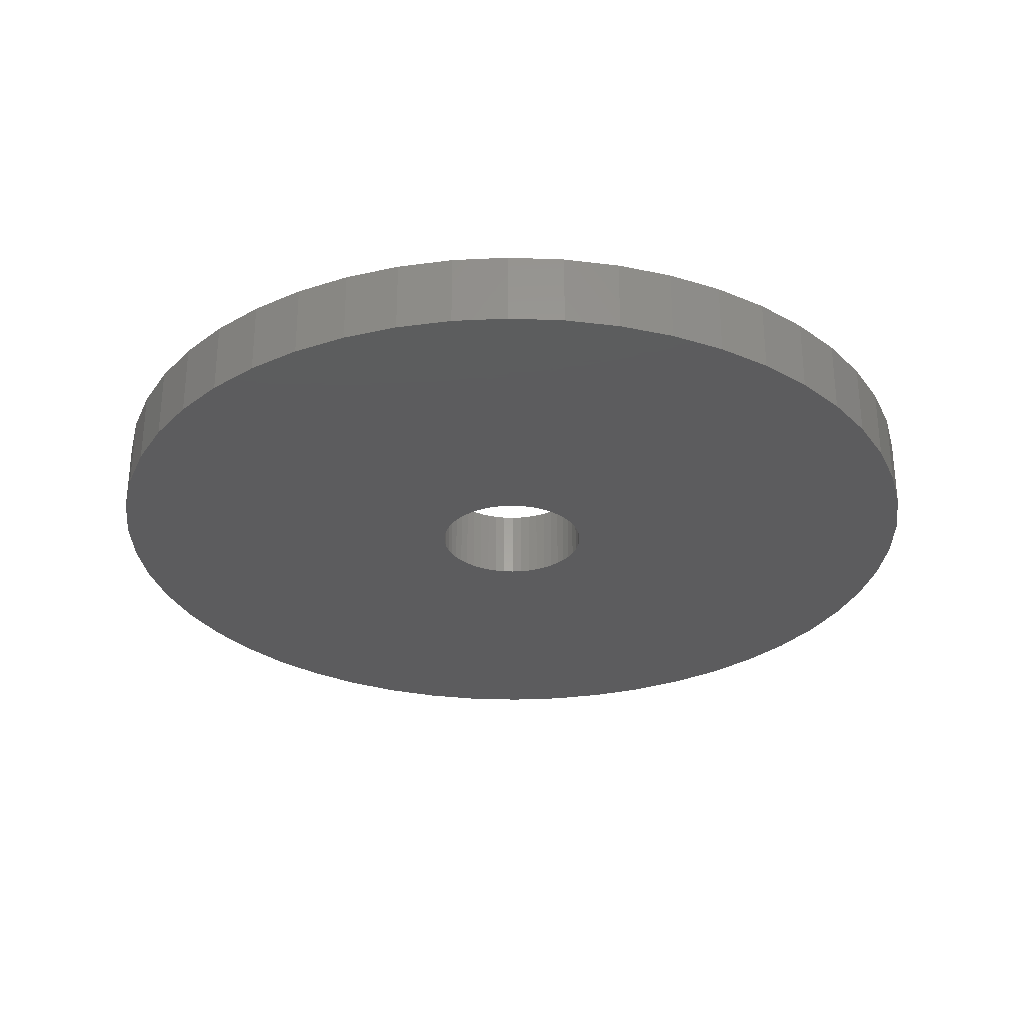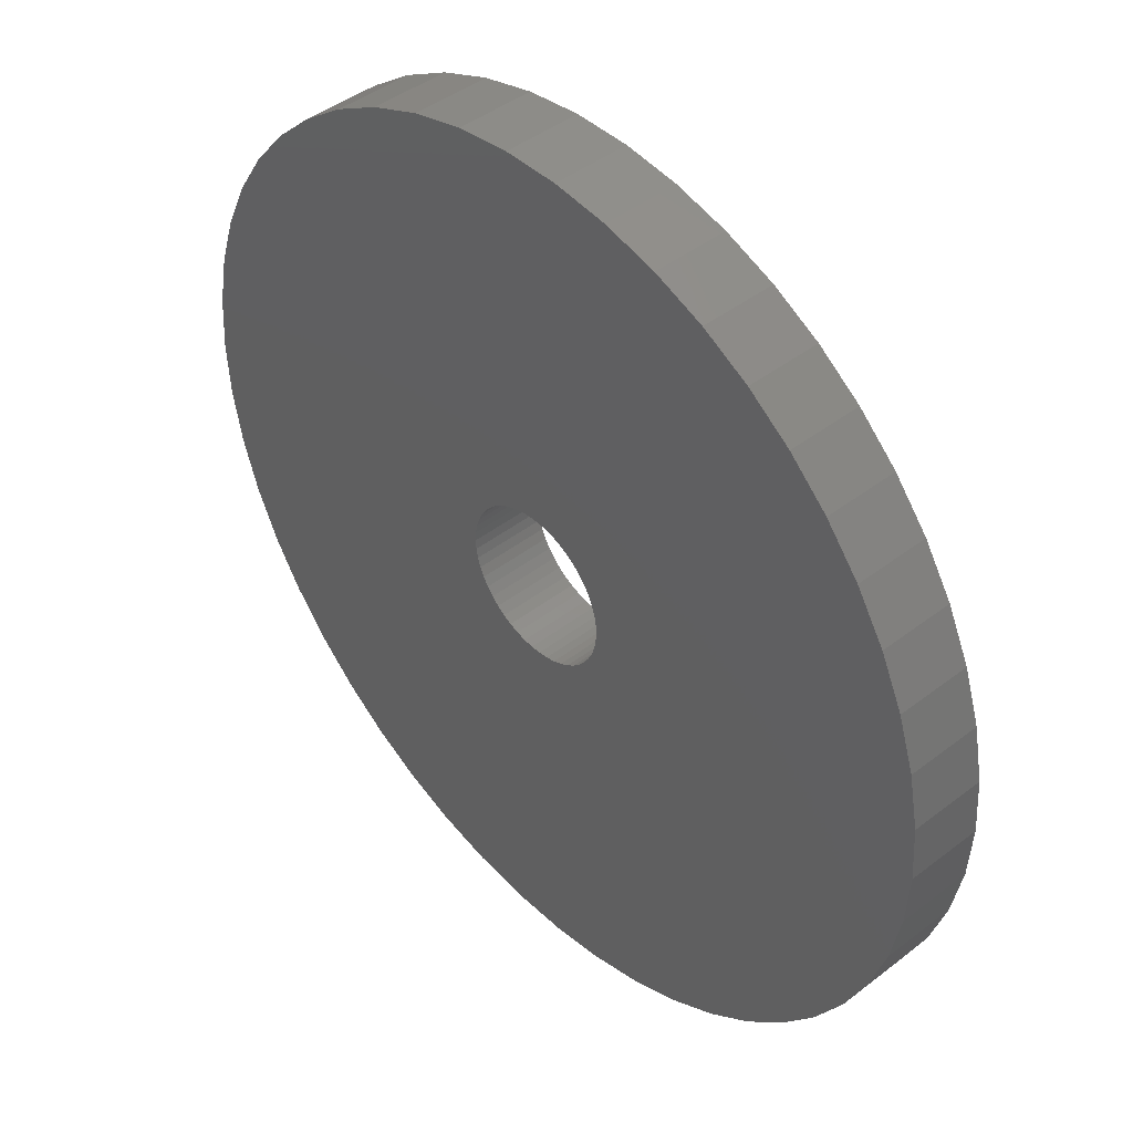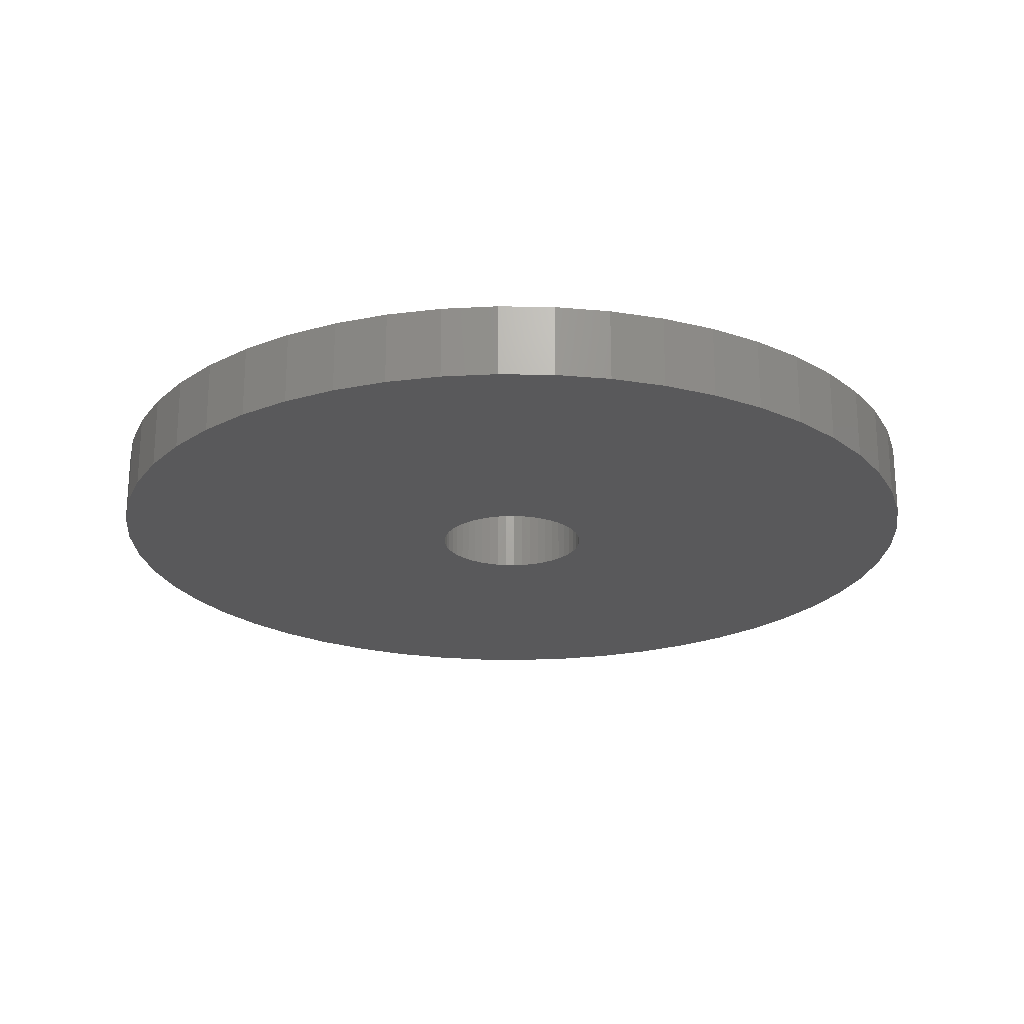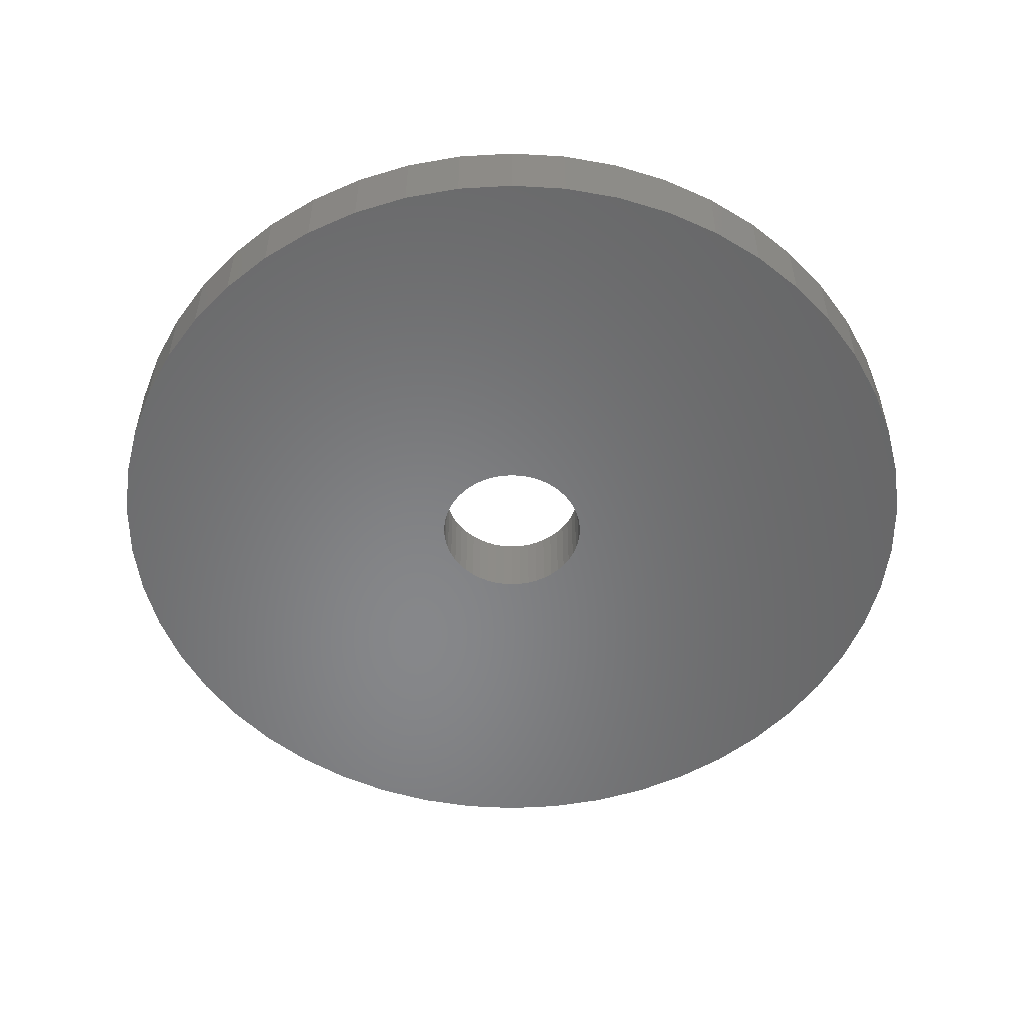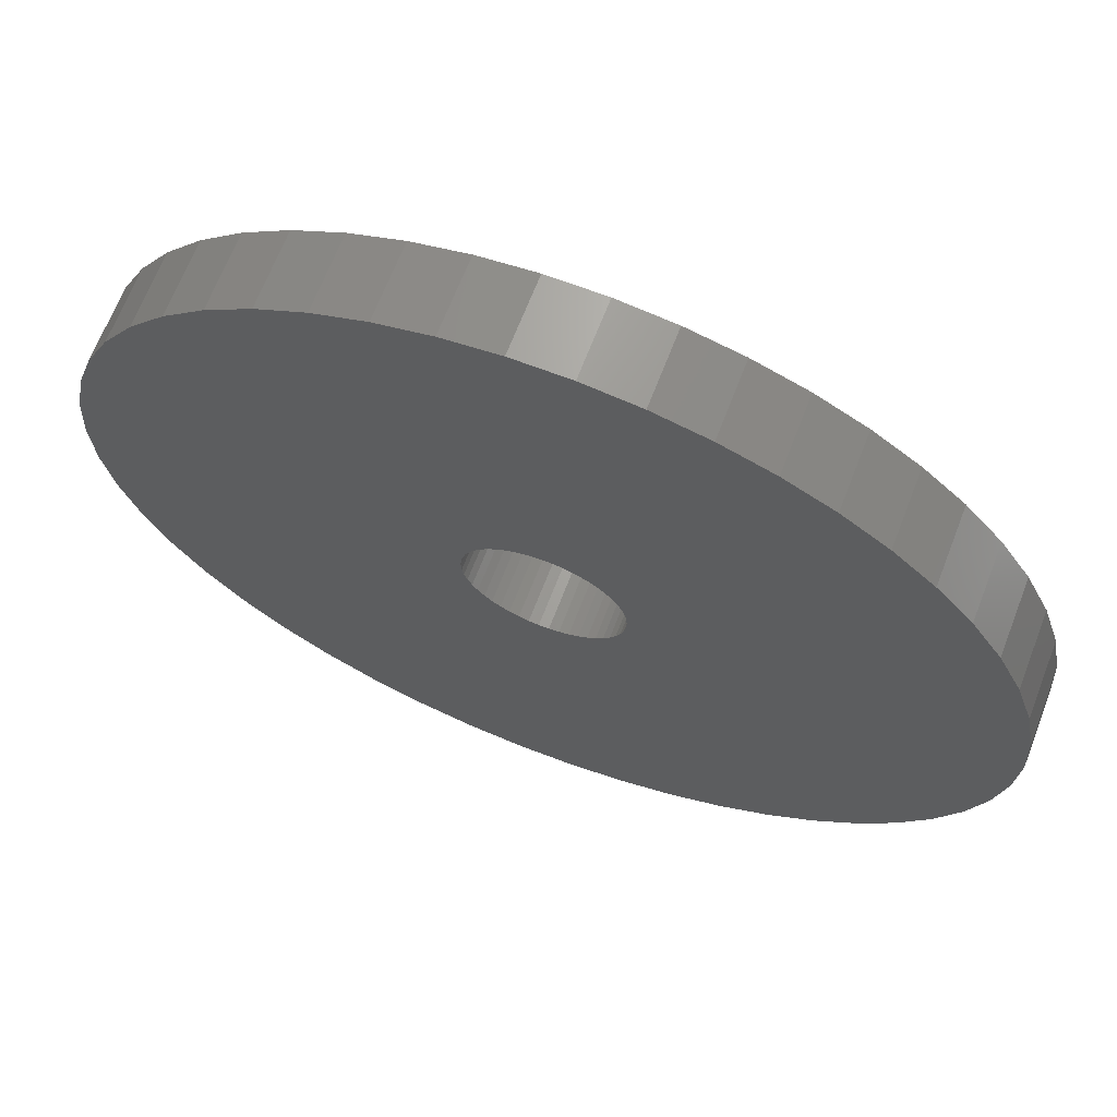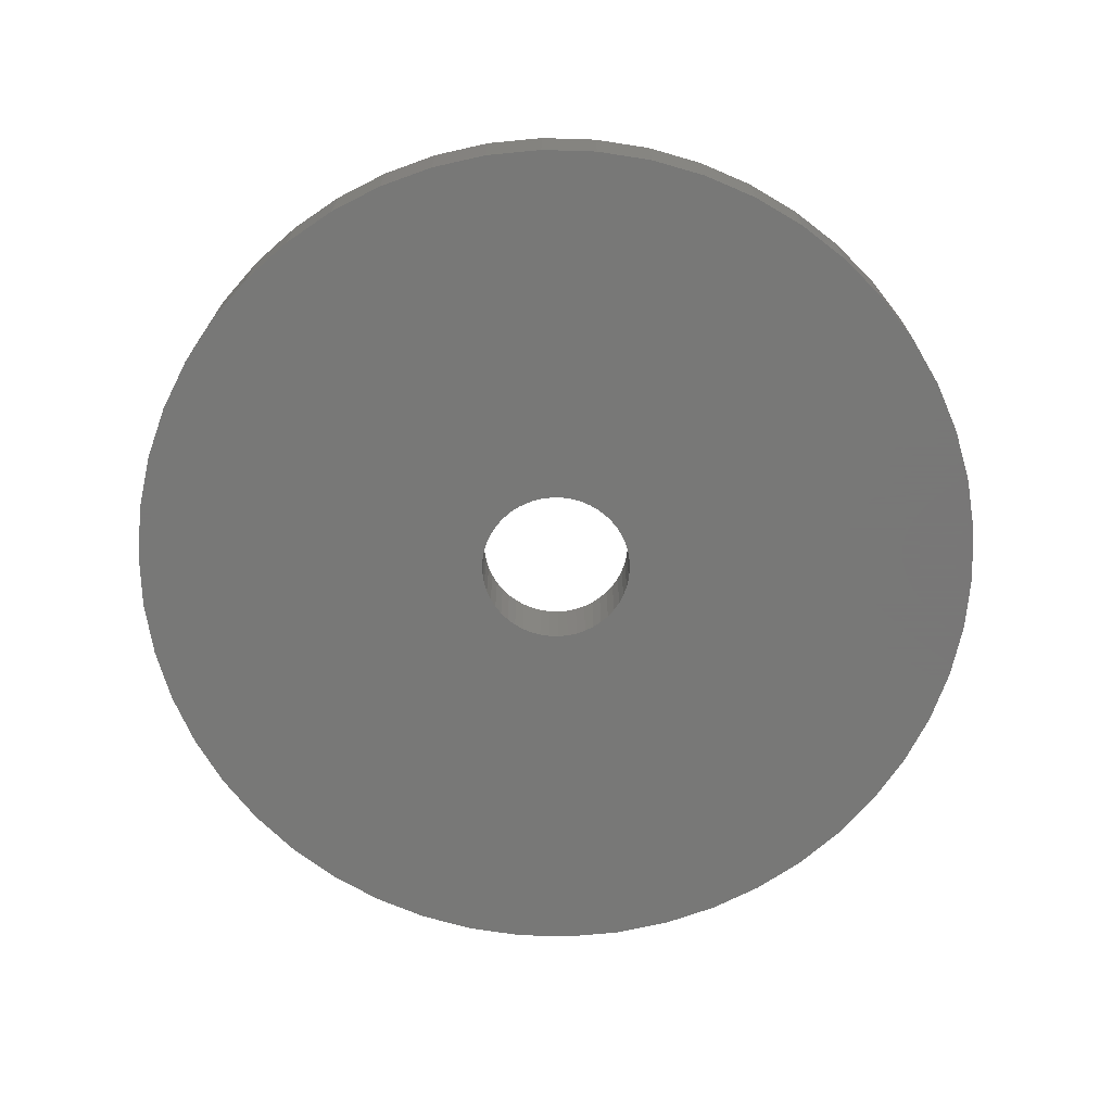
<metadata>
{"format":"stl","ext":"stl","renderer":"f3d","projection":"perspective","resolution":1024,"background":"white","views":[{"elev":-29.9,"azim":155.3,"up":"+Z"},{"elev":43.8,"azim":-132.2,"up":"+Y"},{"elev":-22.2,"azim":156.6,"up":"+Z"},{"elev":-53.9,"azim":-39.6,"up":"+Z"},{"elev":67.3,"azim":21.1,"up":"+Y"},{"elev":-70.4,"azim":70.3,"up":"+Z"}]}
</metadata>
<code>
# stl→obj: 200 verts, 400 faces
v 24 0 2
v 23.81 3.008 -2
v 23.81 3.008 2
v 24 0 -2
v -24 0 -2
v -23.81 3.008 2
v -23.81 3.008 -2
v -24 0 2
v 1.507 23.95 -2
v -1.507 23.95 2
v 1.507 23.95 2
v -1.507 23.95 -2
v -1.507 -23.95 -2
v 1.507 -23.95 2
v -1.507 -23.95 2
v 1.507 -23.95 -2
v 17.5 16.43 -2
v 15.3 18.49 2
v 17.5 16.43 2
v 15.3 18.49 -2
v -15.3 18.49 -2
v -17.5 16.43 2
v -15.3 18.49 2
v -17.5 16.43 -2
v -7.416 22.83 -2
v -10.22 21.72 2
v -7.416 22.83 2
v -10.22 21.72 -2
v 22.31 8.835 2
v 21.03 11.56 -2
v 21.03 11.56 2
v 22.31 8.835 -2
v 23.25 5.969 -2
v 23.25 5.969 2
v 19.42 14.11 -2
v 19.42 14.11 2
v 10.22 21.72 -2
v 7.416 22.83 2
v 10.22 21.72 2
v 7.416 22.83 -2
v 4.497 23.57 2
v 4.497 23.57 -2
v 12.86 20.26 -2
v 12.86 20.26 2
v -22.31 8.835 -2
v -21.03 11.56 2
v -21.03 11.56 -2
v -22.31 8.835 2
v -19.42 14.11 -2
v -19.42 14.11 2
v -23.25 5.969 -2
v -23.25 5.969 2
v -4.497 23.57 2
v -4.497 23.57 -2
v 4.497 -23.57 2
v 4.497 -23.57 -2
v 4.25 0 2
v 4.216 0.5327 2
v 23.81 -3.008 2
v 4.116 1.057 2
v 4.216 -0.5327 2
v 3.952 1.565 2
v 23.25 -5.969 2
v 3.724 2.047 2
v 4.116 -1.057 2
v 3.438 2.498 2
v 22.31 -8.835 2
v 3.098 2.909 2
v 3.952 -1.565 2
v 2.709 3.275 2
v 21.03 -11.56 2
v 2.277 3.588 2
v 3.724 -2.047 2
v 1.81 3.846 2
v 19.42 -14.11 2
v 1.313 4.042 2
v 3.438 -2.498 2
v 17.5 -16.43 2
v 0.7964 4.175 2
v 0.2669 4.242 2
v -0.2669 4.242 2
v -0.7964 4.175 2
v -1.313 4.042 2
v -1.81 3.846 2
v -2.277 3.588 2
v -12.86 20.26 2
v -2.709 3.275 2
v -3.098 2.909 2
v -3.438 2.498 2
v 3.098 -2.909 2
v 15.3 -18.49 2
v 2.709 -3.275 2
v 12.86 -20.26 2
v 2.277 -3.588 2
v 10.22 -21.72 2
v 1.81 -3.846 2
v 7.416 -22.83 2
v 1.313 -4.042 2
v 0.7964 -4.175 2
v 0.2669 -4.242 2
v -0.2669 -4.242 2
v -0.7964 -4.175 2
v -4.497 -23.57 2
v -1.313 -4.042 2
v -7.416 -22.83 2
v -1.81 -3.846 2
v -10.22 -21.72 2
v -2.277 -3.588 2
v -12.86 -20.26 2
v -2.709 -3.275 2
v -15.3 -18.49 2
v -3.098 -2.909 2
v -17.5 -16.43 2
v -3.438 -2.498 2
v -19.42 -14.11 2
v -3.724 -2.047 2
v -21.03 -11.56 2
v -3.952 -1.565 2
v -22.31 -8.835 2
v -4.116 -1.057 2
v -23.25 -5.969 2
v -4.216 -0.5327 2
v -23.81 -3.008 2
v -4.25 0 2
v -3.724 2.047 2
v -3.952 1.565 2
v -4.116 1.057 2
v -4.216 0.5327 2
v -12.86 20.26 -2
v 23.81 -3.008 -2
v 19.42 -14.11 -2
v 17.5 -16.43 -2
v 23.25 -5.969 -2
v 22.31 -8.835 -2
v -17.5 -16.43 -2
v -15.3 -18.49 -2
v -21.03 -11.56 -2
v -22.31 -8.835 -2
v -19.42 -14.11 -2
v 4.25 0 -2
v 4.216 -0.5327 -2
v 4.116 -1.057 -2
v 4.216 0.5327 -2
v 3.952 -1.565 -2
v 21.03 -11.56 -2
v 3.724 -2.047 -2
v 4.116 1.057 -2
v 3.438 -2.498 -2
v 3.098 -2.909 -2
v 15.3 -18.49 -2
v 3.952 1.565 -2
v 2.709 -3.275 -2
v 12.86 -20.26 -2
v 2.277 -3.588 -2
v 10.22 -21.72 -2
v 3.724 2.047 -2
v 1.81 -3.846 -2
v 7.416 -22.83 -2
v 1.313 -4.042 -2
v 3.438 2.498 -2
v 0.7964 -4.175 -2
v 0.2669 -4.242 -2
v -0.2669 -4.242 -2
v -0.7964 -4.175 -2
v -4.497 -23.57 -2
v -1.313 -4.042 -2
v -7.416 -22.83 -2
v -1.81 -3.846 -2
v -10.22 -21.72 -2
v -2.277 -3.588 -2
v -12.86 -20.26 -2
v -2.709 -3.275 -2
v -3.098 -2.909 -2
v -3.438 -2.498 -2
v 3.098 2.909 -2
v 2.709 3.275 -2
v 2.277 3.588 -2
v 1.81 3.846 -2
v 1.313 4.042 -2
v 0.7964 4.175 -2
v 0.2669 4.242 -2
v -0.2669 4.242 -2
v -0.7964 4.175 -2
v -1.313 4.042 -2
v -1.81 3.846 -2
v -2.277 3.588 -2
v -2.709 3.275 -2
v -3.098 2.909 -2
v -3.438 2.498 -2
v -3.724 2.047 -2
v -3.952 1.565 -2
v -4.116 1.057 -2
v -4.216 0.5327 -2
v -4.25 0 -2
v -3.724 -2.047 -2
v -3.952 -1.565 -2
v -4.116 -1.057 -2
v -23.25 -5.969 -2
v -4.216 -0.5327 -2
v -23.81 -3.008 -2
f 1 2 3
f 2 1 4
f 5 6 7
f 6 5 8
f 9 10 11
f 10 9 12
f 13 14 15
f 14 13 16
f 17 18 19
f 18 17 20
f 21 22 23
f 22 21 24
f 25 26 27
f 26 25 28
f 29 30 31
f 30 29 32
f 3 33 34
f 33 3 2
f 31 35 36
f 35 31 30
f 37 38 39
f 38 37 40
f 40 41 38
f 41 40 42
f 43 39 44
f 39 43 37
f 45 46 47
f 46 45 48
f 49 22 24
f 22 49 50
f 51 48 45
f 48 51 52
f 12 53 10
f 53 12 54
f 16 55 14
f 55 16 56
f 34 32 29
f 32 34 33
f 36 17 19
f 17 36 35
f 42 11 41
f 11 42 9
f 20 44 18
f 44 20 43
f 47 50 49
f 50 47 46
f 7 52 51
f 52 7 6
f 57 1 3
f 58 3 34
f 1 57 59
f 60 34 29
f 61 59 57
f 62 29 31
f 59 61 63
f 64 31 36
f 65 63 61
f 66 36 19
f 63 65 67
f 68 19 18
f 69 67 65
f 70 18 44
f 67 69 71
f 72 44 39
f 73 71 69
f 74 39 38
f 71 73 75
f 76 38 41
f 77 75 73
f 75 77 78
f 3 58 57
f 34 60 58
f 29 62 60
f 31 64 62
f 36 66 64
f 19 68 66
f 18 70 68
f 44 72 70
f 39 74 72
f 79 41 11
f 38 76 74
f 41 79 76
f 11 80 79
f 11 81 80
f 10 81 11
f 81 10 82
f 53 82 10
f 82 53 83
f 27 83 53
f 83 27 84
f 26 84 27
f 84 26 85
f 86 85 26
f 85 86 87
f 23 87 86
f 87 23 88
f 88 22 89
f 22 88 23
f 90 78 77
f 78 90 91
f 92 91 90
f 91 92 93
f 94 93 92
f 93 94 95
f 96 95 94
f 95 96 97
f 98 97 96
f 97 98 55
f 99 55 98
f 55 99 14
f 100 14 99
f 101 14 100
f 15 101 102
f 103 102 104
f 101 15 14
f 105 104 106
f 107 106 108
f 109 108 110
f 111 110 112
f 113 112 114
f 115 114 116
f 117 116 118
f 119 118 120
f 121 120 122
f 102 103 15
f 123 122 124
f 50 89 22
f 89 50 125
f 104 105 103
f 46 125 50
f 106 107 105
f 125 46 126
f 108 109 107
f 48 126 46
f 110 111 109
f 126 48 127
f 112 113 111
f 52 127 48
f 114 115 113
f 127 52 128
f 116 117 115
f 6 128 52
f 118 119 117
f 128 6 124
f 120 121 119
f 8 124 6
f 122 123 121
f 124 8 123
f 28 86 26
f 86 28 129
f 129 23 86
f 23 129 21
f 54 27 53
f 27 54 25
f 59 4 1
f 4 59 130
f 78 131 75
f 131 78 132
f 67 133 63
f 133 67 134
f 63 130 59
f 130 63 133
f 135 111 113
f 111 135 136
f 137 119 138
f 119 137 117
f 135 115 139
f 115 135 113
f 140 4 130
f 141 130 133
f 4 140 2
f 142 133 134
f 143 2 140
f 144 134 145
f 2 143 33
f 146 145 131
f 147 33 143
f 148 131 132
f 33 147 32
f 149 132 150
f 151 32 147
f 152 150 153
f 32 151 30
f 154 153 155
f 156 30 151
f 157 155 158
f 30 156 35
f 159 158 56
f 160 35 156
f 35 160 17
f 130 141 140
f 133 142 141
f 134 144 142
f 145 146 144
f 131 148 146
f 132 149 148
f 150 152 149
f 153 154 152
f 155 157 154
f 161 56 16
f 158 159 157
f 56 161 159
f 16 162 161
f 16 163 162
f 13 163 16
f 163 13 164
f 165 164 13
f 164 165 166
f 167 166 165
f 166 167 168
f 169 168 167
f 168 169 170
f 171 170 169
f 170 171 172
f 136 172 171
f 172 136 173
f 173 135 174
f 135 173 136
f 175 17 160
f 17 175 20
f 176 20 175
f 20 176 43
f 177 43 176
f 43 177 37
f 178 37 177
f 37 178 40
f 179 40 178
f 40 179 42
f 180 42 179
f 42 180 9
f 181 9 180
f 182 9 181
f 12 182 183
f 54 183 184
f 182 12 9
f 25 184 185
f 28 185 186
f 129 186 187
f 21 187 188
f 24 188 189
f 49 189 190
f 47 190 191
f 45 191 192
f 51 192 193
f 183 54 12
f 7 193 194
f 139 174 135
f 174 139 195
f 184 25 54
f 137 195 139
f 185 28 25
f 195 137 196
f 186 129 28
f 138 196 137
f 187 21 129
f 196 138 197
f 188 24 21
f 198 197 138
f 189 49 24
f 197 198 199
f 190 47 49
f 200 199 198
f 191 45 47
f 199 200 194
f 192 51 45
f 5 194 200
f 193 7 51
f 194 5 7
f 155 93 95
f 93 155 153
f 150 78 91
f 78 150 132
f 75 145 71
f 145 75 131
f 138 121 198
f 121 138 119
f 158 95 97
f 95 158 155
f 56 97 55
f 97 56 158
f 71 134 67
f 134 71 145
f 165 15 103
f 15 165 13
f 136 109 111
f 109 136 171
f 139 117 137
f 117 139 115
f 198 123 200
f 123 198 121
f 200 8 5
f 8 200 123
f 153 91 93
f 91 153 150
f 167 103 105
f 103 167 165
f 169 105 107
f 105 169 167
f 171 107 109
f 107 171 169
f 140 58 143
f 58 140 57
f 124 193 128
f 193 124 194
f 182 80 81
f 80 182 181
f 162 101 100
f 101 162 163
f 149 77 148
f 77 149 90
f 176 68 70
f 68 176 175
f 188 87 88
f 87 188 187
f 185 83 84
f 83 185 184
f 151 64 156
f 64 151 62
f 143 60 147
f 60 143 58
f 156 66 160
f 66 156 64
f 179 74 76
f 74 179 178
f 180 76 79
f 76 180 179
f 177 70 72
f 70 177 176
f 126 190 125
f 190 126 191
f 125 189 89
f 189 125 190
f 127 191 126
f 191 127 192
f 186 84 85
f 84 186 185
f 183 81 82
f 81 183 182
f 161 100 99
f 100 161 162
f 147 62 151
f 62 147 60
f 160 68 175
f 68 160 66
f 181 79 80
f 79 181 180
f 89 188 88
f 188 89 189
f 128 192 127
f 192 128 193
f 187 85 87
f 85 187 186
f 141 57 140
f 57 141 61
f 148 73 146
f 73 148 77
f 142 61 141
f 61 142 65
f 166 106 104
f 106 166 168
f 114 195 116
f 195 114 174
f 116 196 118
f 196 116 195
f 152 94 92
f 94 152 154
f 154 96 94
f 96 154 157
f 178 72 74
f 72 178 177
f 184 82 83
f 82 184 183
f 144 65 142
f 65 144 69
f 146 69 144
f 69 146 73
f 112 174 114
f 174 112 173
f 118 197 120
f 197 118 196
f 149 92 90
f 92 149 152
f 168 108 106
f 108 168 170
f 164 104 102
f 104 164 166
f 172 112 110
f 112 172 173
f 120 199 122
f 199 120 197
f 122 194 124
f 194 122 199
f 159 99 98
f 99 159 161
f 157 98 96
f 98 157 159
f 170 110 108
f 110 170 172
f 163 102 101
f 102 163 164

</code>
